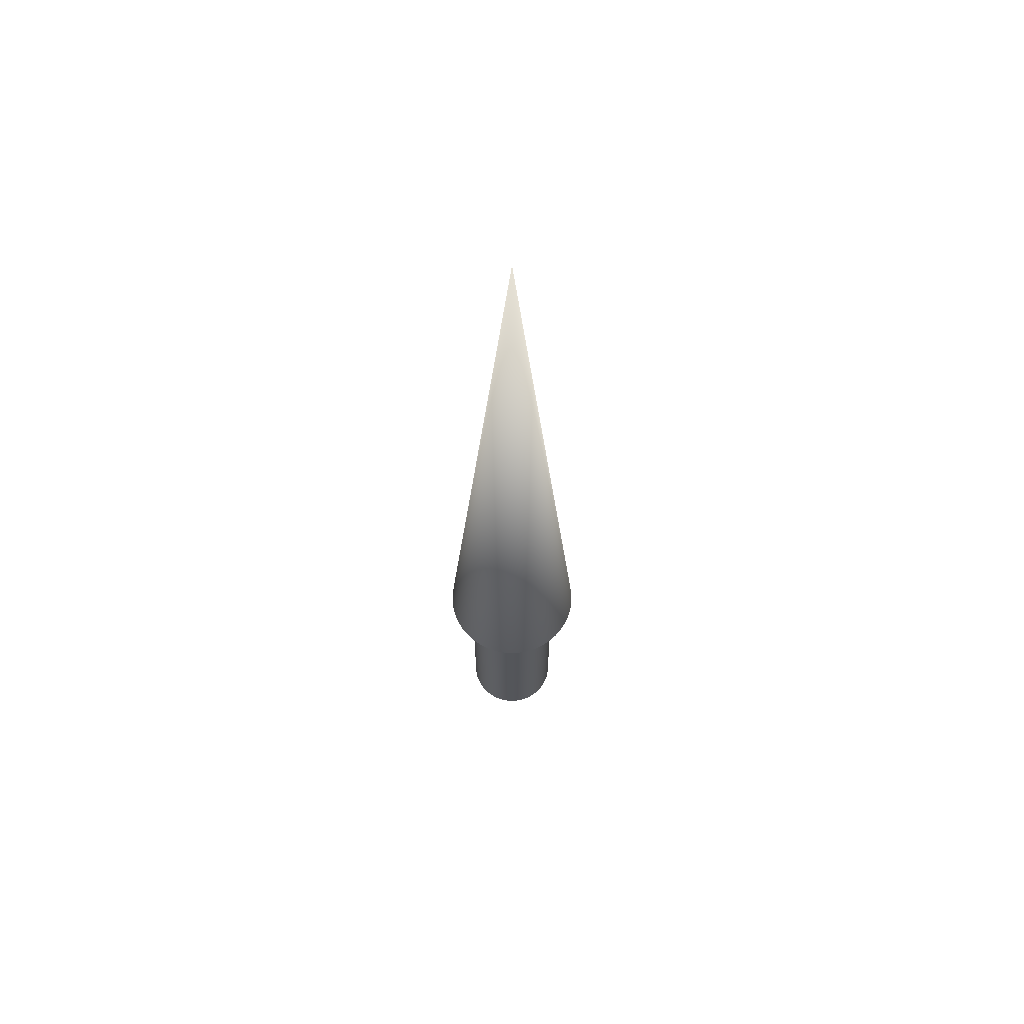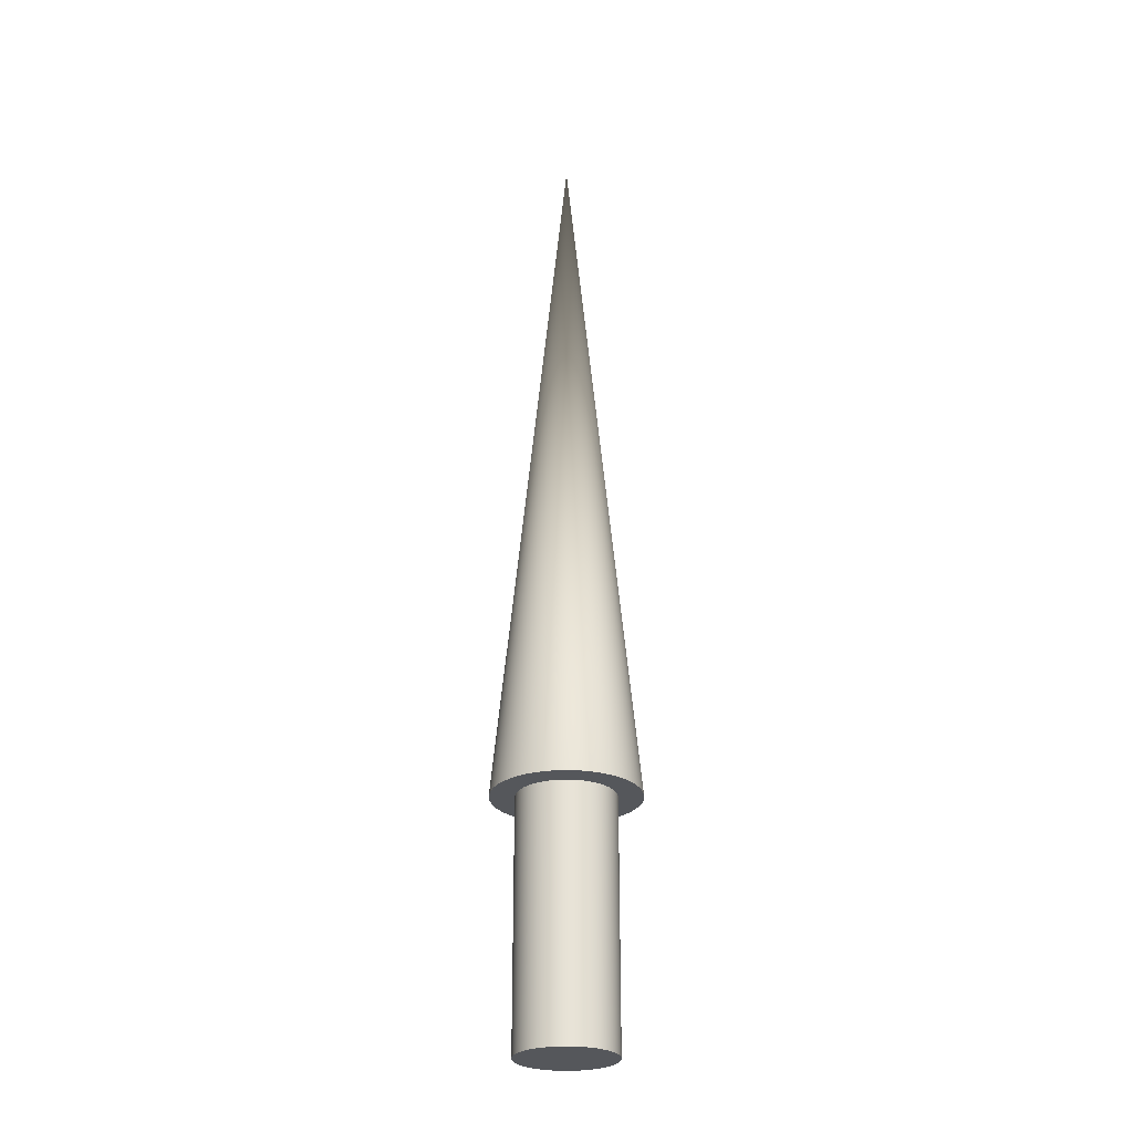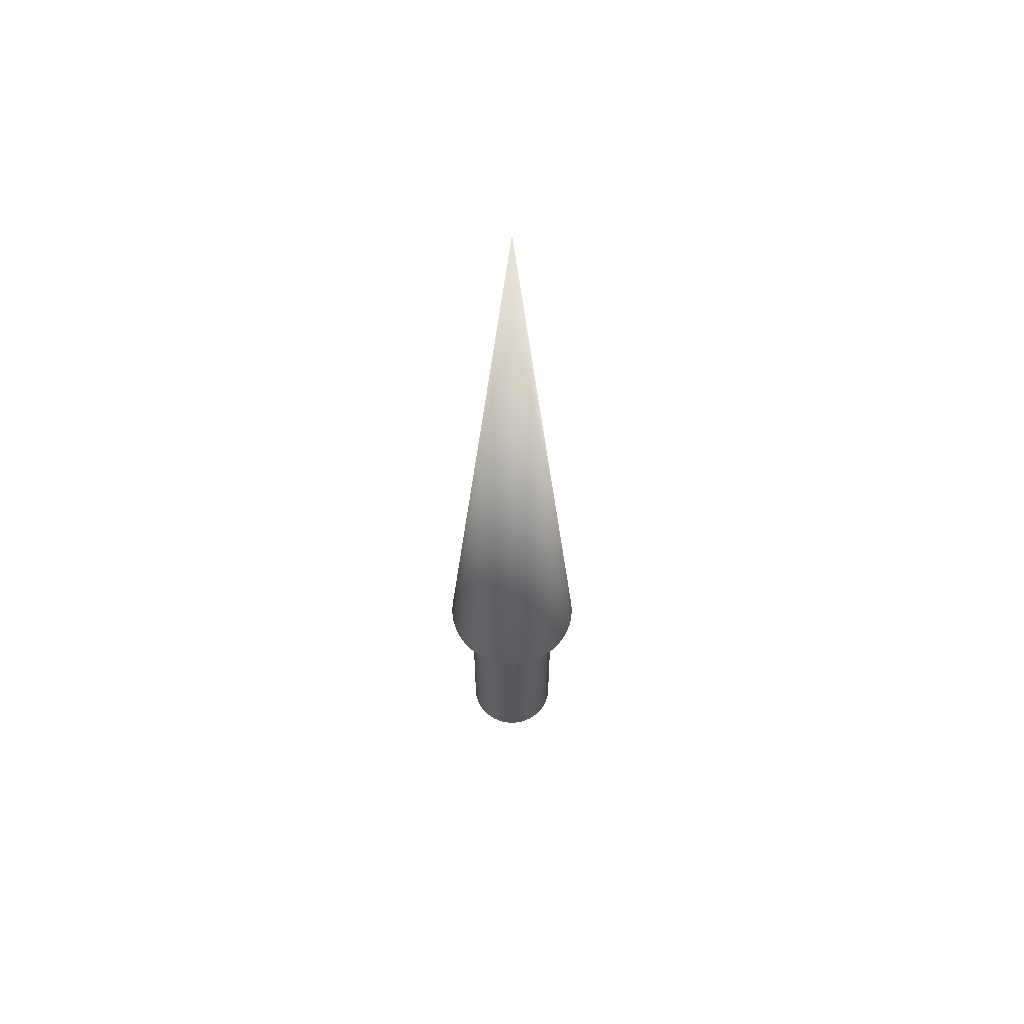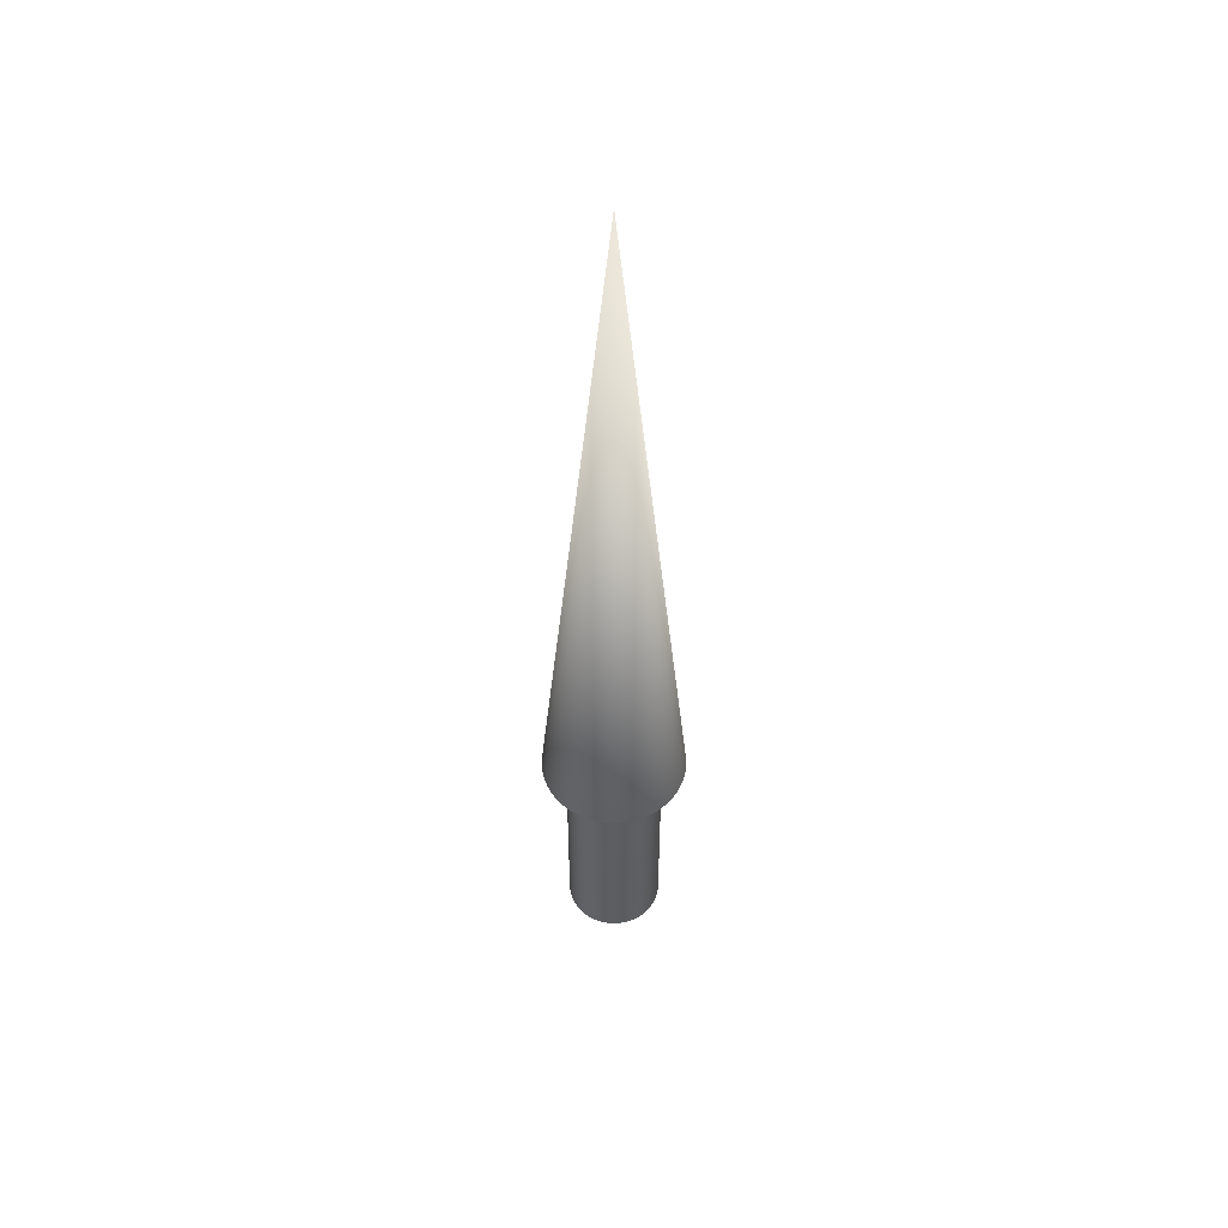
<metadata>
{"format":"obj","ext":"obj","renderer":"f3d","projection":"perspective","resolution":1024,"background":"white","views":[{"elev":64.5,"azim":-45.8,"up":"+Z"},{"elev":-26.8,"azim":176.4,"up":"+Z"},{"elev":60.7,"azim":84.0,"up":"+Z"},{"elev":52.2,"azim":38.8,"up":"+Z"}]}
</metadata>
<code>
v 0.05 0 0
v 0.04976 0.004901 0
v 0.04904 0.009755 0
v 0.04785 0.01451 0
v 0.04619 0.01913 0
v 0.0441 0.02357 0
v 0.04157 0.02778 0
v 0.03865 0.03172 0
v 0.03535 0.03535 0
v 0.03172 0.03865 0
v 0.02778 0.04157 0
v 0.02357 0.0441 0
v 0.01913 0.04619 0
v 0.01451 0.04785 0
v 0.009755 0.04904 0
v 0.004901 0.04976 0
v 0 0.05 0
v -0.004901 0.04976 0
v -0.009755 0.04904 0
v -0.01451 0.04785 0
v -0.01913 0.04619 0
v -0.02357 0.0441 0
v -0.02778 0.04157 0
v -0.03172 0.03865 0
v -0.03535 0.03535 0
v -0.03865 0.03172 0
v -0.04157 0.02778 0
v -0.0441 0.02357 0
v -0.04619 0.01913 0
v -0.04785 0.01451 0
v -0.04904 0.009755 0
v -0.04976 0.004901 0
v -0.05 0 0
v -0.04976 -0.004901 0
v -0.04904 -0.009755 0
v -0.04785 -0.01451 0
v -0.04619 -0.01913 0
v -0.0441 -0.02357 0
v -0.04157 -0.02778 0
v -0.03865 -0.03172 0
v -0.03535 -0.03535 0
v -0.03172 -0.03865 0
v -0.02778 -0.04157 0
v -0.02357 -0.0441 0
v -0.01913 -0.04619 0
v -0.01451 -0.04785 0
v -0.009755 -0.04904 0
v -0.004901 -0.04976 0
v -0 -0.05 0
v 0.004901 -0.04976 0
v 0.009755 -0.04904 0
v 0.01451 -0.04785 0
v 0.01913 -0.04619 0
v 0.02357 -0.0441 0
v 0.02778 -0.04157 0
v 0.03172 -0.03865 0
v 0.03535 -0.03535 0
v 0.03865 -0.03172 0
v 0.04157 -0.02778 0
v 0.0441 -0.02357 0
v 0.04619 -0.01913 0
v 0.04785 -0.01451 0
v 0.04904 -0.009755 0
v 0.04976 -0.004901 0
v 0.05 0 0
v 0.04976 0.004901 0
v 0.04904 0.009755 0
v 0.04785 0.01451 0
v 0.04619 0.01913 0
v 0.0441 0.02357 0
v 0.04157 0.02778 0
v 0.03865 0.03172 0
v 0.03535 0.03535 0
v 0.03172 0.03865 0
v 0.02778 0.04157 0
v 0.02357 0.0441 0
v 0.01913 0.04619 0
v 0.01451 0.04785 0
v 0.009755 0.04904 0
v 0.004901 0.04976 0
v 0 0.05 0
v -0.004901 0.04976 0
v -0.009755 0.04904 0
v -0.01451 0.04785 0
v -0.01913 0.04619 0
v -0.02357 0.0441 0
v -0.02778 0.04157 0
v -0.03172 0.03865 0
v -0.03535 0.03535 0
v -0.03865 0.03172 0
v -0.04157 0.02778 0
v -0.0441 0.02357 0
v -0.04619 0.01913 0
v -0.04785 0.01451 0
v -0.04904 0.009755 0
v -0.04976 0.004901 0
v -0.05 0 0
v -0.04976 -0.004901 0
v -0.04904 -0.009755 0
v -0.04785 -0.01451 0
v -0.04619 -0.01913 0
v -0.0441 -0.02357 0
v -0.04157 -0.02778 0
v -0.03865 -0.03172 0
v -0.03535 -0.03535 0
v -0.03172 -0.03865 0
v -0.02778 -0.04157 0
v -0.02357 -0.0441 0
v -0.01913 -0.04619 0
v -0.01451 -0.04785 0
v -0.009755 -0.04904 0
v -0.004901 -0.04976 0
v -0 -0.05 0
v 0.004901 -0.04976 0
v 0.009755 -0.04904 0
v 0.01451 -0.04785 0
v 0.01913 -0.04619 0
v 0.02357 -0.0441 0
v 0.02778 -0.04157 0
v 0.03172 -0.03865 0
v 0.03535 -0.03535 0
v 0.03865 -0.03172 0
v 0.04157 -0.02778 0
v 0.0441 -0.02357 0
v 0.04619 -0.01913 0
v 0.04785 -0.01451 0
v 0.04904 -0.009755 0
v 0.04976 -0.004901 0
v 0.05 0 0.25
v 0.04976 0.004901 0.25
v 0.04904 0.009755 0.25
v 0.04785 0.01451 0.25
v 0.04619 0.01913 0.25
v 0.0441 0.02357 0.25
v 0.04157 0.02778 0.25
v 0.03865 0.03172 0.25
v 0.03535 0.03535 0.25
v 0.03172 0.03865 0.25
v 0.02778 0.04157 0.25
v 0.02357 0.0441 0.25
v 0.01913 0.04619 0.25
v 0.01451 0.04785 0.25
v 0.009755 0.04904 0.25
v 0.004901 0.04976 0.25
v 0 0.05 0.25
v -0.004901 0.04976 0.25
v -0.009755 0.04904 0.25
v -0.01451 0.04785 0.25
v -0.01913 0.04619 0.25
v -0.02357 0.0441 0.25
v -0.02778 0.04157 0.25
v -0.03172 0.03865 0.25
v -0.03535 0.03535 0.25
v -0.03865 0.03172 0.25
v -0.04157 0.02778 0.25
v -0.0441 0.02357 0.25
v -0.04619 0.01913 0.25
v -0.04785 0.01451 0.25
v -0.04904 0.009755 0.25
v -0.04976 0.004901 0.25
v -0.05 0 0.25
v -0.04976 -0.004901 0.25
v -0.04904 -0.009755 0.25
v -0.04785 -0.01451 0.25
v -0.04619 -0.01913 0.25
v -0.0441 -0.02357 0.25
v -0.04157 -0.02778 0.25
v -0.03865 -0.03172 0.25
v -0.03535 -0.03535 0.25
v -0.03172 -0.03865 0.25
v -0.02778 -0.04157 0.25
v -0.02357 -0.0441 0.25
v -0.01913 -0.04619 0.25
v -0.01451 -0.04785 0.25
v -0.009755 -0.04904 0.25
v -0.004901 -0.04976 0.25
v -0 -0.05 0.25
v 0.004901 -0.04976 0.25
v 0.009755 -0.04904 0.25
v 0.01451 -0.04785 0.25
v 0.01913 -0.04619 0.25
v 0.02357 -0.0441 0.25
v 0.02778 -0.04157 0.25
v 0.03172 -0.03865 0.25
v 0.03535 -0.03535 0.25
v 0.03865 -0.03172 0.25
v 0.04157 -0.02778 0.25
v 0.0441 -0.02357 0.25
v 0.04619 -0.01913 0.25
v 0.04785 -0.01451 0.25
v 0.04904 -0.009755 0.25
v 0.04976 -0.004901 0.25
v 0.05 0 0.25
v 0.04976 0.004901 0.25
v 0.04904 0.009755 0.25
v 0.04785 0.01451 0.25
v 0.04619 0.01913 0.25
v 0.0441 0.02357 0.25
v 0.04157 0.02778 0.25
v 0.03865 0.03172 0.25
v 0.03535 0.03535 0.25
v 0.03172 0.03865 0.25
v 0.02778 0.04157 0.25
v 0.02357 0.0441 0.25
v 0.01913 0.04619 0.25
v 0.01451 0.04785 0.25
v 0.009755 0.04904 0.25
v 0.004901 0.04976 0.25
v 0 0.05 0.25
v -0.004901 0.04976 0.25
v -0.009755 0.04904 0.25
v -0.01451 0.04785 0.25
v -0.01913 0.04619 0.25
v -0.02357 0.0441 0.25
v -0.02778 0.04157 0.25
v -0.03172 0.03865 0.25
v -0.03535 0.03535 0.25
v -0.03865 0.03172 0.25
v -0.04157 0.02778 0.25
v -0.0441 0.02357 0.25
v -0.04619 0.01913 0.25
v -0.04785 0.01451 0.25
v -0.04904 0.009755 0.25
v -0.04976 0.004901 0.25
v -0.05 0 0.25
v -0.04976 -0.004901 0.25
v -0.04904 -0.009755 0.25
v -0.04785 -0.01451 0.25
v -0.04619 -0.01913 0.25
v -0.0441 -0.02357 0.25
v -0.04157 -0.02778 0.25
v -0.03865 -0.03172 0.25
v -0.03535 -0.03535 0.25
v -0.03172 -0.03865 0.25
v -0.02778 -0.04157 0.25
v -0.02357 -0.0441 0.25
v -0.01913 -0.04619 0.25
v -0.01451 -0.04785 0.25
v -0.009755 -0.04904 0.25
v -0.004901 -0.04976 0.25
v -0 -0.05 0.25
v 0.004901 -0.04976 0.25
v 0.009755 -0.04904 0.25
v 0.01451 -0.04785 0.25
v 0.01913 -0.04619 0.25
v 0.02357 -0.0441 0.25
v 0.02778 -0.04157 0.25
v 0.03172 -0.03865 0.25
v 0.03535 -0.03535 0.25
v 0.03865 -0.03172 0.25
v 0.04157 -0.02778 0.25
v 0.0441 -0.02357 0.25
v 0.04619 -0.01913 0.25
v 0.04785 -0.01451 0.25
v 0.04904 -0.009755 0.25
v 0.04976 -0.004901 0.25
v 0.075 0 0.25
v 0.07464 0.007351 0.25
v 0.07356 0.01463 0.25
v 0.07177 0.02177 0.25
v 0.06929 0.0287 0.25
v 0.06614 0.03535 0.25
v 0.06236 0.04167 0.25
v 0.05798 0.04758 0.25
v 0.05303 0.05303 0.25
v 0.04758 0.05798 0.25
v 0.04167 0.06236 0.25
v 0.03535 0.06614 0.25
v 0.0287 0.06929 0.25
v 0.02177 0.07177 0.25
v 0.01463 0.07356 0.25
v 0.007351 0.07464 0.25
v 0 0.075 0.25
v -0.007351 0.07464 0.25
v -0.01463 0.07356 0.25
v -0.02177 0.07177 0.25
v -0.0287 0.06929 0.25
v -0.03535 0.06614 0.25
v -0.04167 0.06236 0.25
v -0.04758 0.05798 0.25
v -0.05303 0.05303 0.25
v -0.05798 0.04758 0.25
v -0.06236 0.04167 0.25
v -0.06614 0.03535 0.25
v -0.06929 0.0287 0.25
v -0.07177 0.02177 0.25
v -0.07356 0.01463 0.25
v -0.07464 0.007351 0.25
v -0.075 0 0.25
v -0.07464 -0.007351 0.25
v -0.07356 -0.01463 0.25
v -0.07177 -0.02177 0.25
v -0.06929 -0.0287 0.25
v -0.06614 -0.03535 0.25
v -0.06236 -0.04167 0.25
v -0.05798 -0.04758 0.25
v -0.05303 -0.05303 0.25
v -0.04758 -0.05798 0.25
v -0.04167 -0.06236 0.25
v -0.03535 -0.06614 0.25
v -0.0287 -0.06929 0.25
v -0.02177 -0.07177 0.25
v -0.01463 -0.07356 0.25
v -0.007351 -0.07464 0.25
v -0 -0.075 0.25
v 0.007351 -0.07464 0.25
v 0.01463 -0.07356 0.25
v 0.02177 -0.07177 0.25
v 0.0287 -0.06929 0.25
v 0.03535 -0.06614 0.25
v 0.04167 -0.06236 0.25
v 0.04758 -0.05798 0.25
v 0.05303 -0.05303 0.25
v 0.05798 -0.04758 0.25
v 0.06236 -0.04167 0.25
v 0.06614 -0.03535 0.25
v 0.06929 -0.0287 0.25
v 0.07177 -0.02177 0.25
v 0.07356 -0.01463 0.25
v 0.07464 -0.007351 0.25
v 0 0 1
v 0.075 0 0.25
v 0.07464 0.007351 0.25
v 0.07356 0.01463 0.25
v 0.07177 0.02177 0.25
v 0.06929 0.0287 0.25
v 0.06614 0.03535 0.25
v 0.06236 0.04167 0.25
v 0.05798 0.04758 0.25
v 0.05303 0.05303 0.25
v 0.04758 0.05798 0.25
v 0.04167 0.06236 0.25
v 0.03535 0.06614 0.25
v 0.0287 0.06929 0.25
v 0.02177 0.07177 0.25
v 0.01463 0.07356 0.25
v 0.007351 0.07464 0.25
v 0 0.075 0.25
v -0.007351 0.07464 0.25
v -0.01463 0.07356 0.25
v -0.02177 0.07177 0.25
v -0.0287 0.06929 0.25
v -0.03535 0.06614 0.25
v -0.04167 0.06236 0.25
v -0.04758 0.05798 0.25
v -0.05303 0.05303 0.25
v -0.05798 0.04758 0.25
v -0.06236 0.04167 0.25
v -0.06614 0.03535 0.25
v -0.06929 0.0287 0.25
v -0.07177 0.02177 0.25
v -0.07356 0.01463 0.25
v -0.07464 0.007351 0.25
v -0.075 0 0.25
v -0.07464 -0.007351 0.25
v -0.07356 -0.01463 0.25
v -0.07177 -0.02177 0.25
v -0.06929 -0.0287 0.25
v -0.06614 -0.03535 0.25
v -0.06236 -0.04167 0.25
v -0.05798 -0.04758 0.25
v -0.05303 -0.05303 0.25
v -0.04758 -0.05798 0.25
v -0.04167 -0.06236 0.25
v -0.03535 -0.06614 0.25
v -0.0287 -0.06929 0.25
v -0.02177 -0.07177 0.25
v -0.01463 -0.07356 0.25
v -0.007351 -0.07464 0.25
v -0 -0.075 0.25
v 0.007351 -0.07464 0.25
v 0.01463 -0.07356 0.25
v 0.02177 -0.07177 0.25
v 0.0287 -0.06929 0.25
v 0.03535 -0.06614 0.25
v 0.04167 -0.06236 0.25
v 0.04758 -0.05798 0.25
v 0.05303 -0.05303 0.25
v 0.05798 -0.04758 0.25
v 0.06236 -0.04167 0.25
v 0.06614 -0.03535 0.25
v 0.06929 -0.0287 0.25
v 0.07177 -0.02177 0.25
v 0.07356 -0.01463 0.25
v 0.07464 -0.007351 0.25
f 1 3 2
f 1 4 3
f 1 5 4
f 1 6 5
f 1 7 6
f 1 8 7
f 1 9 8
f 1 10 9
f 1 11 10
f 1 12 11
f 1 13 12
f 1 14 13
f 1 15 14
f 1 16 15
f 1 17 16
f 1 18 17
f 1 19 18
f 1 20 19
f 1 21 20
f 1 22 21
f 1 23 22
f 1 24 23
f 1 25 24
f 1 26 25
f 1 27 26
f 1 28 27
f 1 29 28
f 1 30 29
f 1 31 30
f 1 32 31
f 1 33 32
f 1 34 33
f 1 35 34
f 1 36 35
f 1 37 36
f 1 38 37
f 1 39 38
f 1 40 39
f 1 41 40
f 1 42 41
f 1 43 42
f 1 44 43
f 1 45 44
f 1 46 45
f 1 47 46
f 1 48 47
f 1 49 48
f 1 50 49
f 1 51 50
f 1 52 51
f 1 53 52
f 1 54 53
f 1 55 54
f 1 56 55
f 1 57 56
f 1 58 57
f 1 59 58
f 1 60 59
f 1 61 60
f 1 62 61
f 1 63 62
f 1 64 63
f 65 130 129
f 65 66 130
f 66 131 130
f 66 67 131
f 67 132 131
f 67 68 132
f 68 133 132
f 68 69 133
f 69 134 133
f 69 70 134
f 70 135 134
f 70 71 135
f 71 136 135
f 71 72 136
f 72 137 136
f 72 73 137
f 73 138 137
f 73 74 138
f 74 139 138
f 74 75 139
f 75 140 139
f 75 76 140
f 76 141 140
f 76 77 141
f 77 142 141
f 77 78 142
f 78 143 142
f 78 79 143
f 79 144 143
f 79 80 144
f 80 145 144
f 80 81 145
f 81 146 145
f 81 82 146
f 82 147 146
f 82 83 147
f 83 148 147
f 83 84 148
f 84 149 148
f 84 85 149
f 85 150 149
f 85 86 150
f 86 151 150
f 86 87 151
f 87 152 151
f 87 88 152
f 88 153 152
f 88 89 153
f 89 154 153
f 89 90 154
f 90 155 154
f 90 91 155
f 91 156 155
f 91 92 156
f 92 157 156
f 92 93 157
f 93 158 157
f 93 94 158
f 94 159 158
f 94 95 159
f 95 160 159
f 95 96 160
f 96 161 160
f 96 97 161
f 97 162 161
f 97 98 162
f 98 163 162
f 98 99 163
f 99 164 163
f 99 100 164
f 100 165 164
f 100 101 165
f 101 166 165
f 101 102 166
f 102 167 166
f 102 103 167
f 103 168 167
f 103 104 168
f 104 169 168
f 104 105 169
f 105 170 169
f 105 106 170
f 106 171 170
f 106 107 171
f 107 172 171
f 107 108 172
f 108 173 172
f 108 109 173
f 109 174 173
f 109 110 174
f 110 175 174
f 110 111 175
f 111 176 175
f 111 112 176
f 112 177 176
f 112 113 177
f 113 178 177
f 113 114 178
f 114 179 178
f 114 115 179
f 115 180 179
f 115 116 180
f 116 181 180
f 116 117 181
f 117 182 181
f 117 118 182
f 118 183 182
f 118 119 183
f 119 184 183
f 119 120 184
f 120 185 184
f 120 121 185
f 121 186 185
f 121 122 186
f 122 187 186
f 122 123 187
f 123 188 187
f 123 124 188
f 124 189 188
f 124 125 189
f 125 190 189
f 125 126 190
f 126 191 190
f 126 127 191
f 127 192 191
f 127 128 192
f 128 129 192
f 128 65 129
f 193 258 257
f 193 194 258
f 194 259 258
f 194 195 259
f 195 260 259
f 195 196 260
f 196 261 260
f 196 197 261
f 197 262 261
f 197 198 262
f 198 263 262
f 198 199 263
f 199 264 263
f 199 200 264
f 200 265 264
f 200 201 265
f 201 266 265
f 201 202 266
f 202 267 266
f 202 203 267
f 203 268 267
f 203 204 268
f 204 269 268
f 204 205 269
f 205 270 269
f 205 206 270
f 206 271 270
f 206 207 271
f 207 272 271
f 207 208 272
f 208 273 272
f 208 209 273
f 209 274 273
f 209 210 274
f 210 275 274
f 210 211 275
f 211 276 275
f 211 212 276
f 212 277 276
f 212 213 277
f 213 278 277
f 213 214 278
f 214 279 278
f 214 215 279
f 215 280 279
f 215 216 280
f 216 281 280
f 216 217 281
f 217 282 281
f 217 218 282
f 218 283 282
f 218 219 283
f 219 284 283
f 219 220 284
f 220 285 284
f 220 221 285
f 221 286 285
f 221 222 286
f 222 287 286
f 222 223 287
f 223 288 287
f 223 224 288
f 224 289 288
f 224 225 289
f 225 290 289
f 225 226 290
f 226 291 290
f 226 227 291
f 227 292 291
f 227 228 292
f 228 293 292
f 228 229 293
f 229 294 293
f 229 230 294
f 230 295 294
f 230 231 295
f 231 296 295
f 231 232 296
f 232 297 296
f 232 233 297
f 233 298 297
f 233 234 298
f 234 299 298
f 234 235 299
f 235 300 299
f 235 236 300
f 236 301 300
f 236 237 301
f 237 302 301
f 237 238 302
f 238 303 302
f 238 239 303
f 239 304 303
f 239 240 304
f 240 305 304
f 240 241 305
f 241 306 305
f 241 242 306
f 242 307 306
f 242 243 307
f 243 308 307
f 243 244 308
f 244 309 308
f 244 245 309
f 245 310 309
f 245 246 310
f 246 311 310
f 246 247 311
f 247 312 311
f 247 248 312
f 248 313 312
f 248 249 313
f 249 314 313
f 249 250 314
f 250 315 314
f 250 251 315
f 251 316 315
f 251 252 316
f 252 317 316
f 252 253 317
f 253 318 317
f 253 254 318
f 254 319 318
f 254 255 319
f 255 320 319
f 255 256 320
f 256 257 320
f 256 193 257
f 321 322 323
f 321 323 324
f 321 324 325
f 321 325 326
f 321 326 327
f 321 327 328
f 321 328 329
f 321 329 330
f 321 330 331
f 321 331 332
f 321 332 333
f 321 333 334
f 321 334 335
f 321 335 336
f 321 336 337
f 321 337 338
f 321 338 339
f 321 339 340
f 321 340 341
f 321 341 342
f 321 342 343
f 321 343 344
f 321 344 345
f 321 345 346
f 321 346 347
f 321 347 348
f 321 348 349
f 321 349 350
f 321 350 351
f 321 351 352
f 321 352 353
f 321 353 354
f 321 354 355
f 321 355 356
f 321 356 357
f 321 357 358
f 321 358 359
f 321 359 360
f 321 360 361
f 321 361 362
f 321 362 363
f 321 363 364
f 321 364 365
f 321 365 366
f 321 366 367
f 321 367 368
f 321 368 369
f 321 369 370
f 321 370 371
f 321 371 372
f 321 372 373
f 321 373 374
f 321 374 375
f 321 375 376
f 321 376 377
f 321 377 378
f 321 378 379
f 321 379 380
f 321 380 381
f 321 381 382
f 321 382 383
f 321 383 384
f 321 384 385
f 321 385 322

</code>
